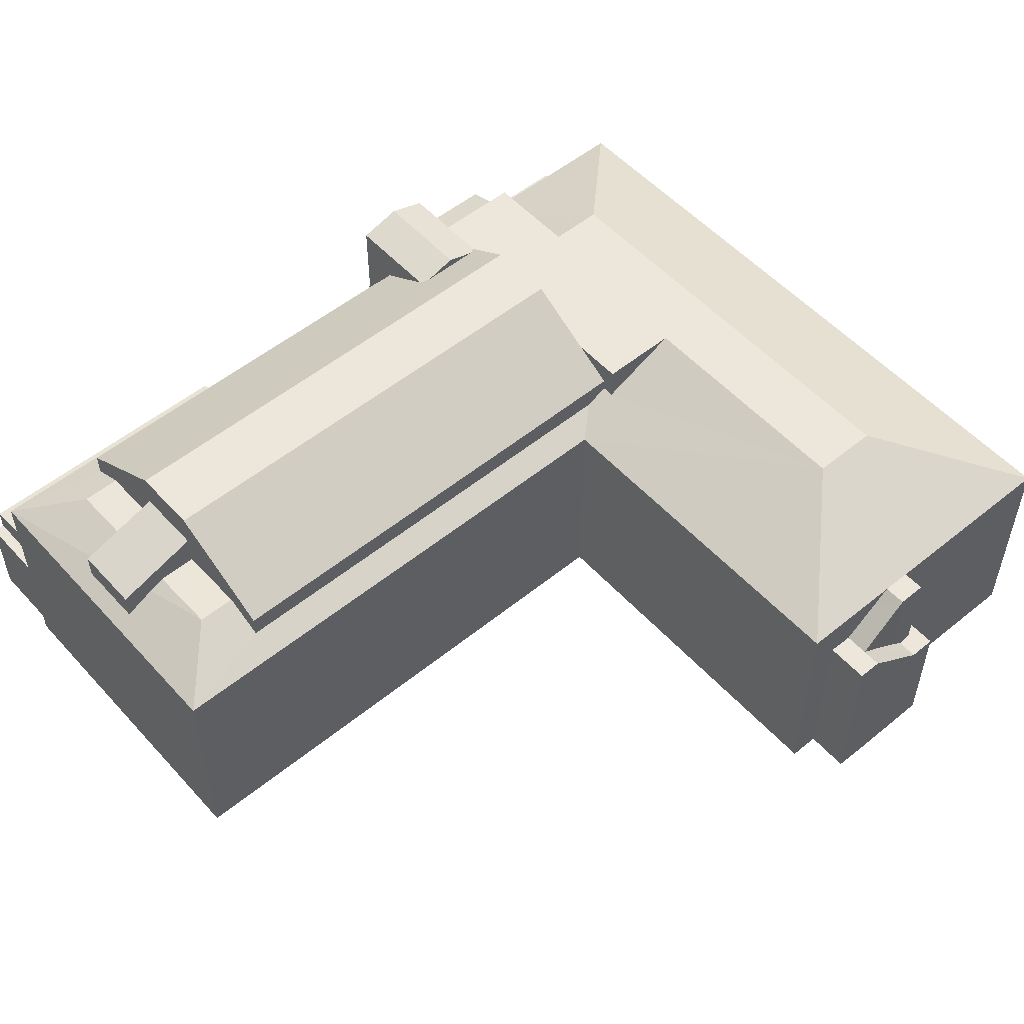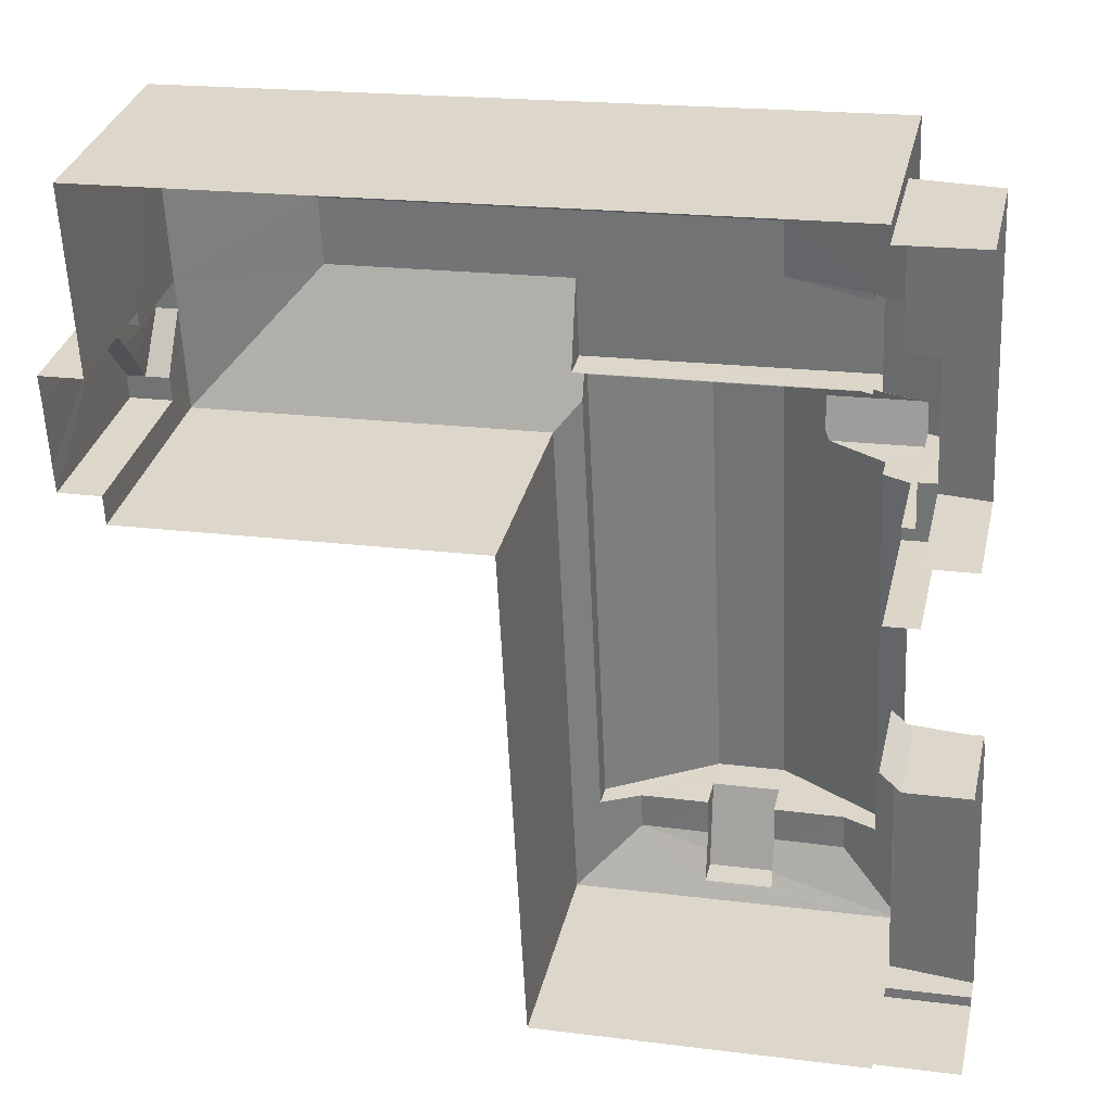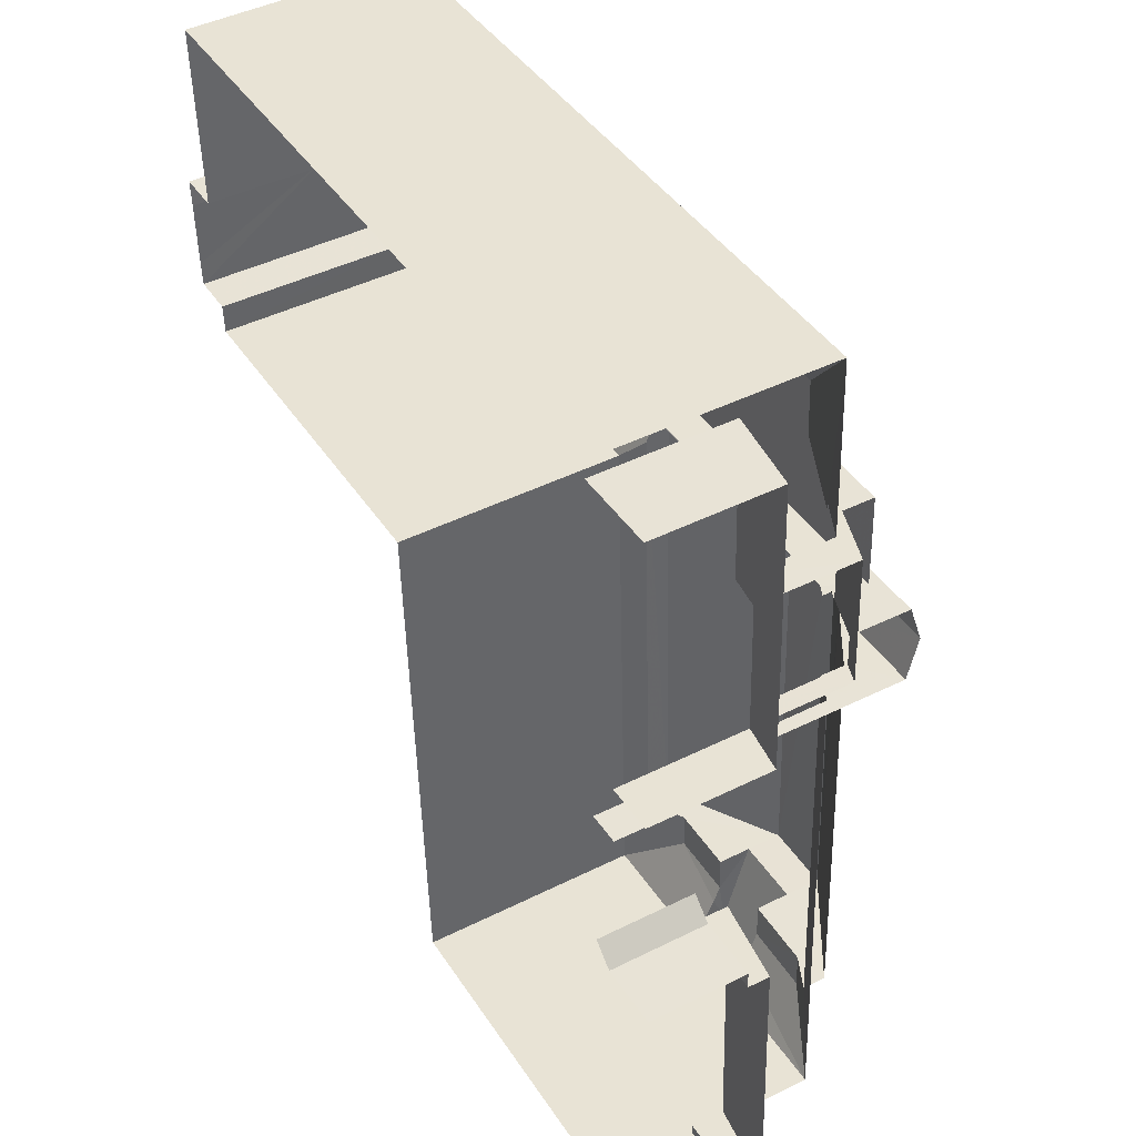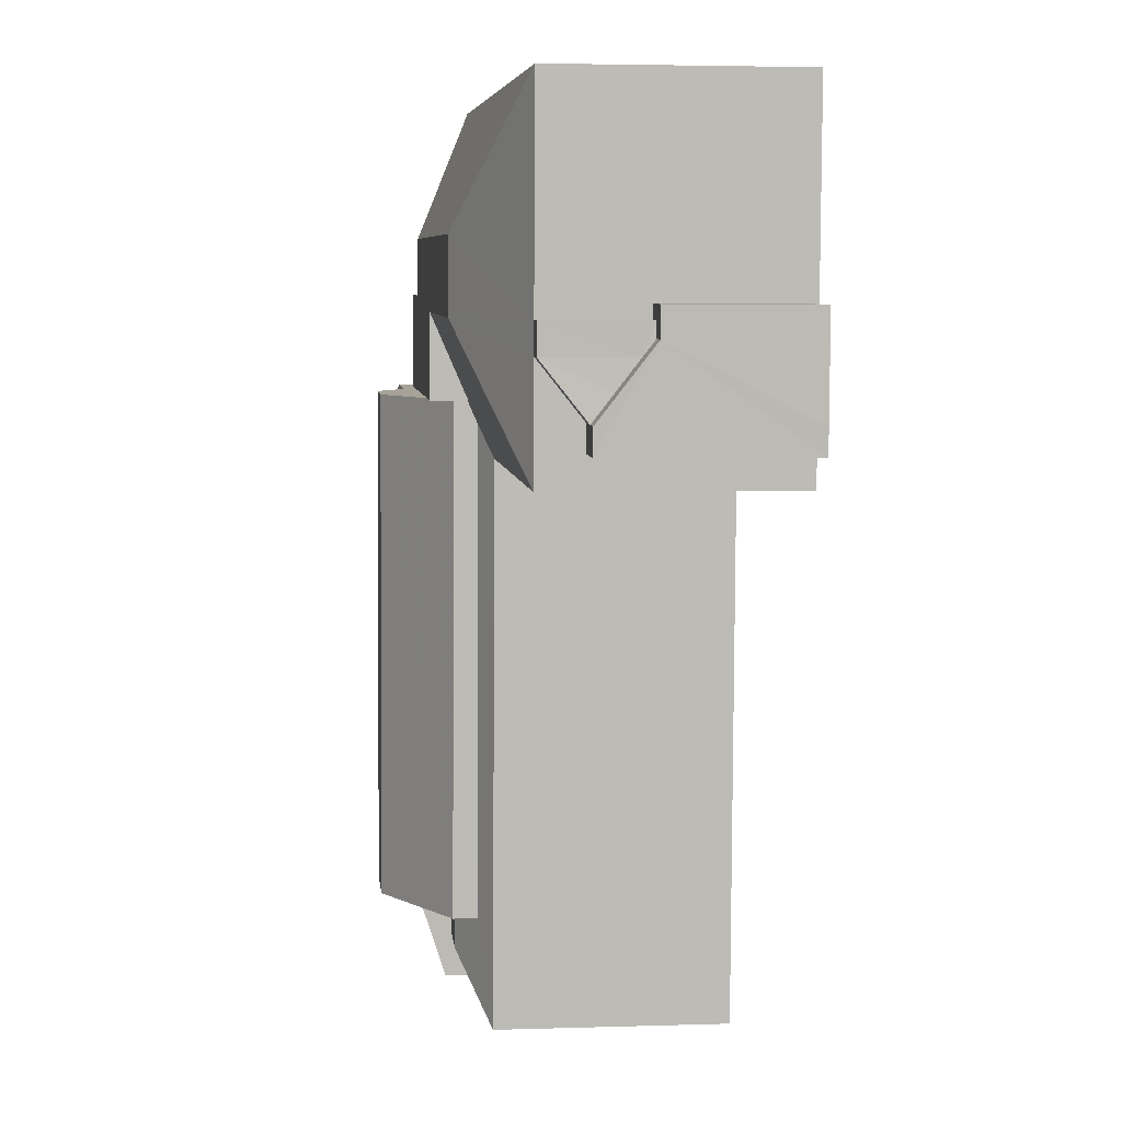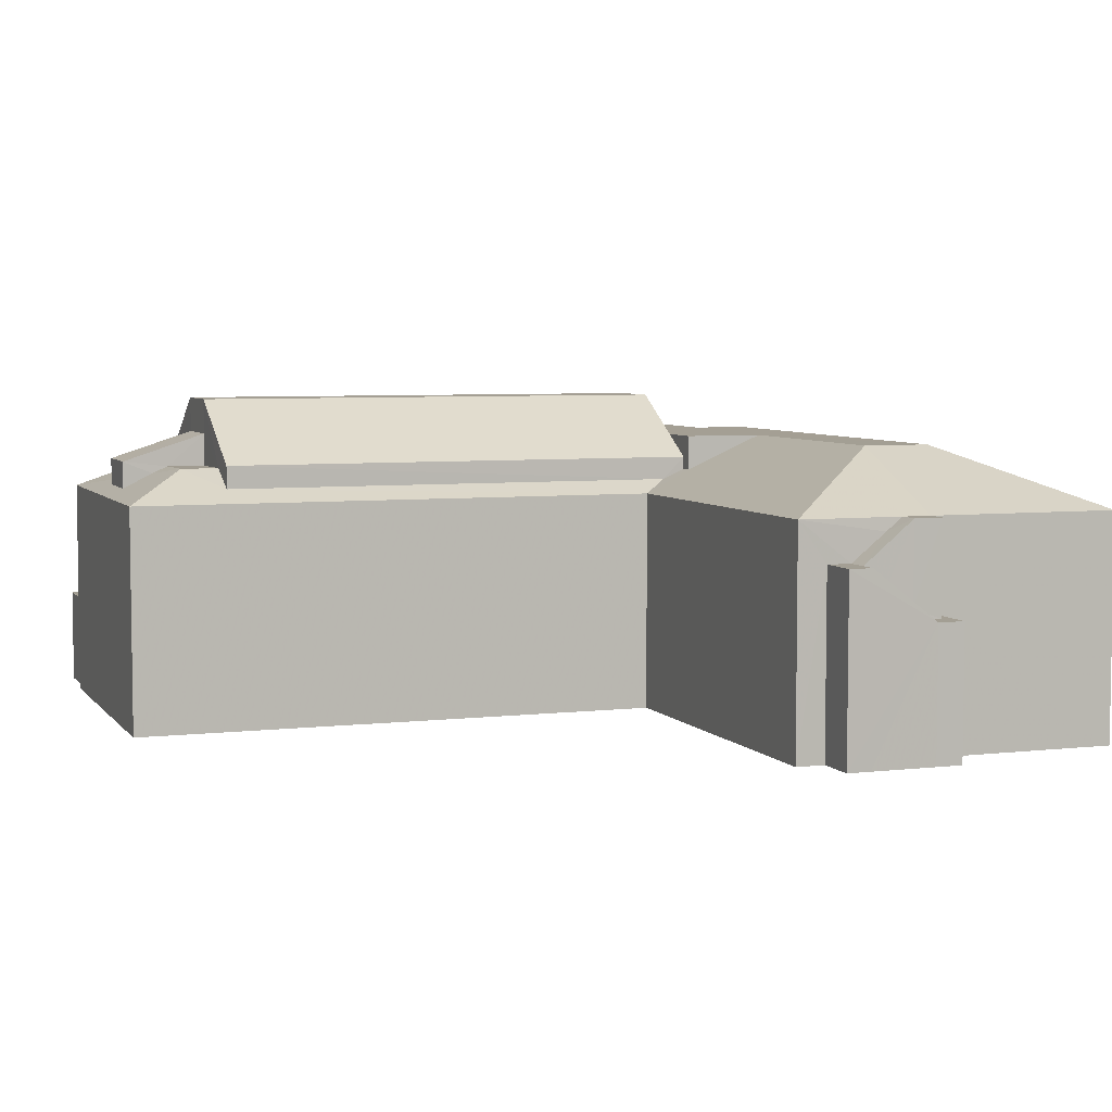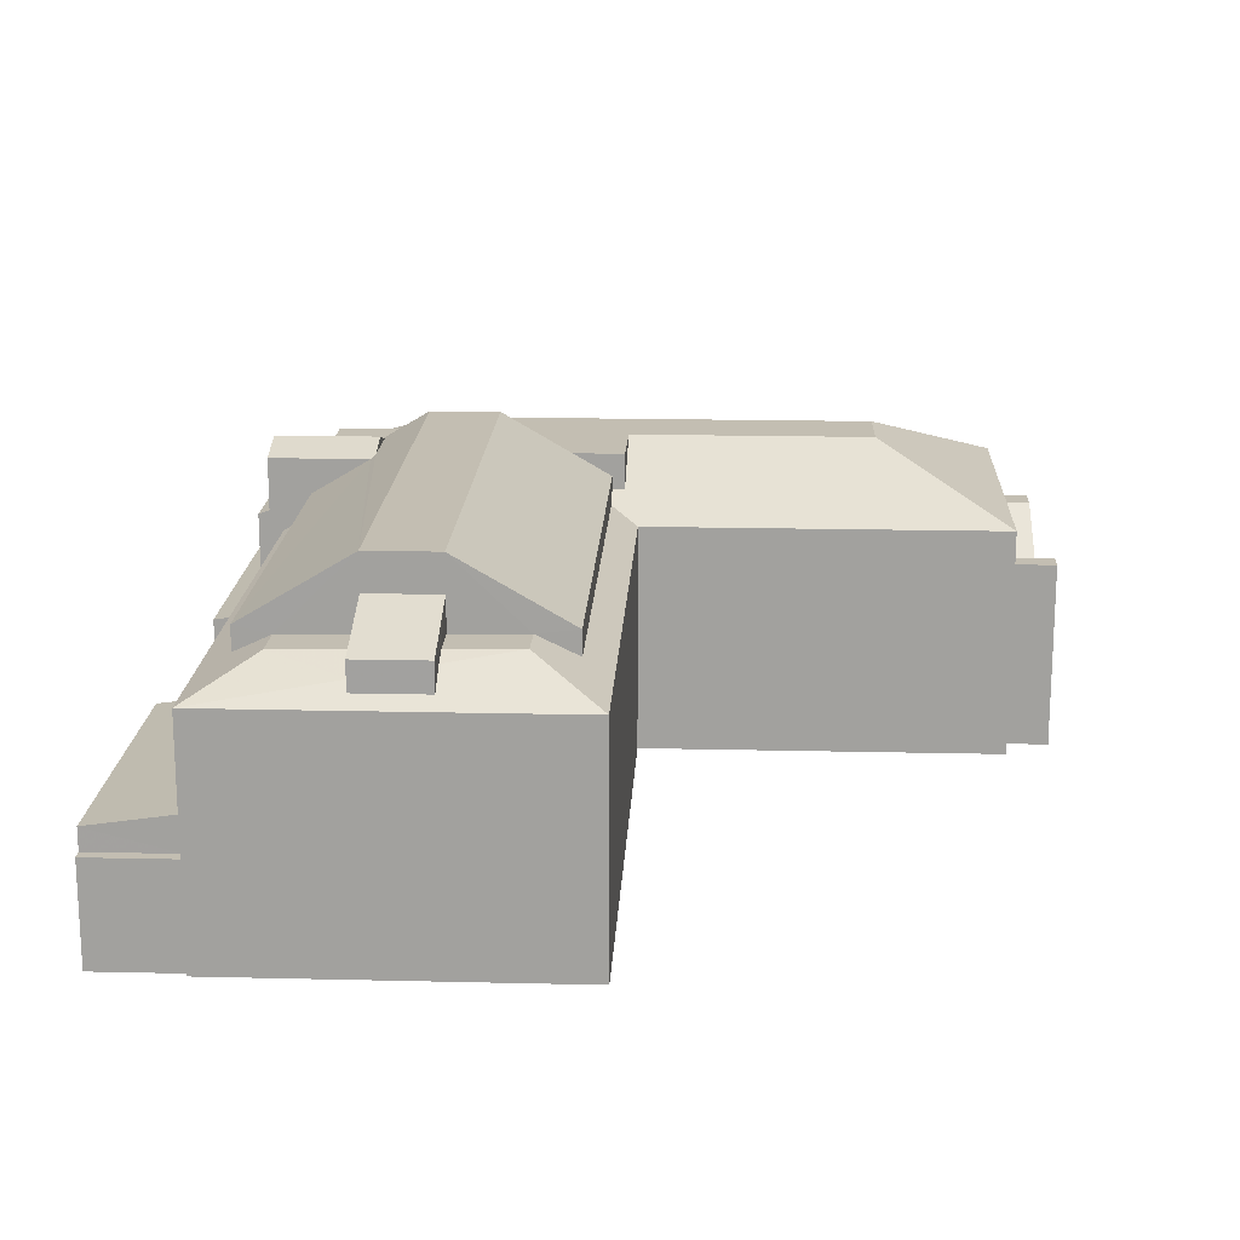
<metadata>
{"format":"obj","ext":"obj","renderer":"f3d","projection":"perspective","resolution":1024,"background":"white","views":[{"elev":53.4,"azim":46.3,"up":"+Z"},{"elev":31.8,"azim":-167.2,"up":"+Y"},{"elev":44.3,"azim":-120.1,"up":"+Y"},{"elev":3.7,"azim":83.7,"up":"+Y"},{"elev":5.5,"azim":67.4,"up":"+Z"},{"elev":17.5,"azim":-0.0,"up":"+Z"}]}
</metadata>
<code>
v -3.722e+05 -1.035e+05 33.35
v -3.722e+05 -1.035e+05 33.35
v -3.722e+05 -1.036e+05 33.35
v -3.722e+05 -1.036e+05 33.35
v -3.722e+05 -1.035e+05 33.35
v -3.722e+05 -1.035e+05 33.35
v -3.722e+05 -1.036e+05 33.35
v -3.722e+05 -1.036e+05 33.35
v -3.722e+05 -1.036e+05 33.35
v -3.722e+05 -1.036e+05 33.35
v -3.722e+05 -1.036e+05 33.35
v -3.722e+05 -1.036e+05 33.35
v -3.722e+05 -1.035e+05 33.35
v -3.722e+05 -1.036e+05 33.35
v -3.722e+05 -1.035e+05 33.35
v -3.722e+05 -1.036e+05 33.35
v -3.722e+05 -1.036e+05 33.35
v -3.722e+05 -1.036e+05 33.35
v -3.722e+05 -1.036e+05 33.35
v -3.722e+05 -1.036e+05 33.35
v -3.722e+05 -1.036e+05 33.35
v -3.722e+05 -1.036e+05 33.35
v -3.722e+05 -1.036e+05 33.35
v -3.722e+05 -1.036e+05 49.56
v -3.722e+05 -1.036e+05 49.87
v -3.722e+05 -1.036e+05 49.88
v -3.722e+05 -1.036e+05 49.56
v -3.722e+05 -1.036e+05 48.96
v -3.722e+05 -1.035e+05 48.52
v -3.722e+05 -1.036e+05 48.52
v -3.722e+05 -1.036e+05 48.96
v -3.722e+05 -1.035e+05 50.14
v -3.722e+05 -1.035e+05 49.94
v -3.722e+05 -1.036e+05 50.14
v -3.722e+05 -1.036e+05 49.94
v -3.722e+05 -1.036e+05 50.14
v -3.722e+05 -1.035e+05 50.14
v -3.722e+05 -1.036e+05 52.56
v -3.722e+05 -1.036e+05 50.74
v -3.722e+05 -1.036e+05 50.74
v -3.722e+05 -1.036e+05 52.56
v -3.722e+05 -1.035e+05 52.22
v -3.722e+05 -1.035e+05 52.22
v -3.722e+05 -1.035e+05 48.35
v -3.722e+05 -1.035e+05 48.35
v -3.722e+05 -1.036e+05 48.35
v -3.722e+05 -1.036e+05 48.35
v -3.722e+05 -1.036e+05 53.01
v -3.722e+05 -1.036e+05 53.01
v -3.722e+05 -1.036e+05 53.79
v -3.722e+05 -1.036e+05 53.79
v -3.722e+05 -1.036e+05 53.19
v -3.722e+05 -1.036e+05 39.87
v -3.722e+05 -1.036e+05 39.87
v -3.722e+05 -1.036e+05 39.87
v -3.722e+05 -1.036e+05 39.87
v -3.722e+05 -1.036e+05 54.91
v -3.722e+05 -1.036e+05 54.91
v -3.722e+05 -1.036e+05 50.74
v -3.722e+05 -1.036e+05 50.74
v -3.722e+05 -1.036e+05 50.37
v -3.722e+05 -1.036e+05 49.91
v -3.722e+05 -1.036e+05 50.44
v -3.722e+05 -1.036e+05 42.11
v -3.722e+05 -1.036e+05 41.32
v -3.722e+05 -1.036e+05 41.32
v -3.722e+05 -1.036e+05 42.11
v -3.722e+05 -1.036e+05 50.29
v -3.722e+05 -1.036e+05 50.21
v -3.722e+05 -1.036e+05 50.21
v -3.722e+05 -1.036e+05 50.29
v -3.722e+05 -1.036e+05 42.15
v -3.722e+05 -1.036e+05 42.9
v -3.722e+05 -1.036e+05 42.15
v -3.722e+05 -1.036e+05 44.32
v -3.722e+05 -1.036e+05 45.58
v -3.722e+05 -1.036e+05 45.58
v -3.722e+05 -1.036e+05 39.87
v -3.722e+05 -1.036e+05 39.87
v -3.722e+05 -1.036e+05 39.87
v -3.722e+05 -1.036e+05 39.87
v -3.722e+05 -1.036e+05 39.87
v -3.722e+05 -1.036e+05 49.19
v -3.722e+05 -1.036e+05 48.35
v -3.722e+05 -1.036e+05 48.35
v -3.722e+05 -1.036e+05 49.19
v -3.722e+05 -1.036e+05 50.74
v -3.722e+05 -1.036e+05 50.74
v -3.722e+05 -1.036e+05 54.91
v -3.722e+05 -1.036e+05 53.19
v -3.722e+05 -1.036e+05 54.91
v -3.722e+05 -1.036e+05 53.01
v -3.722e+05 -1.036e+05 48.35
v -3.722e+05 -1.035e+05 48.35
v -3.722e+05 -1.036e+05 45.58
v -3.722e+05 -1.036e+05 45.58
v -3.722e+05 -1.036e+05 45.58
v -3.722e+05 -1.036e+05 50.37
v -3.722e+05 -1.036e+05 50.44
v -3.722e+05 -1.036e+05 41.32
v -3.722e+05 -1.035e+05 41.78
v -3.722e+05 -1.035e+05 41.32
v -3.722e+05 -1.035e+05 42.09
v -3.722e+05 -1.036e+05 41.78
v -3.722e+05 -1.035e+05 42.09
v -3.722e+05 -1.035e+05 52.22
v -3.722e+05 -1.035e+05 52.22
v -3.722e+05 -1.035e+05 52.22
v -3.722e+05 -1.036e+05 52.22
v -3.722e+05 -1.036e+05 52.22
v -3.722e+05 -1.035e+05 52.22
v -3.722e+05 -1.036e+05 49.87
v -3.722e+05 -1.036e+05 48.35
v -3.722e+05 -1.036e+05 49.88
v -3.722e+05 -1.036e+05 49.2
v -3.722e+05 -1.036e+05 49.2
v -3.722e+05 -1.036e+05 48.35
v -3.722e+05 -1.035e+05 48.35
v -3.722e+05 -1.035e+05 49.56
v -3.722e+05 -1.035e+05 48.35
v -3.722e+05 -1.035e+05 49.56
v -3.722e+05 -1.036e+05 53.01
v -3.722e+05 -1.036e+05 47.46
v -3.722e+05 -1.035e+05 42.15
v -3.722e+05 -1.035e+05 42.15
v -3.722e+05 -1.035e+05 42.15
v -3.722e+05 -1.035e+05 42.15
v -3.722e+05 -1.036e+05 48.91
v -3.722e+05 -1.036e+05 48.91
v -3.722e+05 -1.036e+05 49.37
v -3.722e+05 -1.036e+05 42.94
v -3.722e+05 -1.036e+05 42.94
v -3.722e+05 -1.036e+05 42.94
v -3.722e+05 -1.036e+05 42.94
v -3.722e+05 -1.036e+05 42.94
v -3.722e+05 -1.036e+05 42.94
f 1 2 3
f 1 4 5
f 5 4 6
f 7 8 9
f 10 11 12
f 7 9 3
f 13 6 4
f 13 14 15
f 10 16 4
f 17 4 9
f 14 18 15
f 19 20 21
f 19 12 20
f 22 23 14
f 16 22 4
f 16 12 19
f 3 9 1
f 9 4 1
f 10 12 16
f 4 14 13
f 4 22 14
f 24 25 26
f 24 27 25
f 24 34 27
f 24 36 34
f 131 133 31
f 122 28 31
f 50 122 31
f 31 133 48
f 50 31 48
f 6 103 118
f 118 103 120
f 6 13 103
f 120 103 105
f 102 15 18
f 100 102 18
f 68 38 71
f 68 39 38
f 39 130 129
f 68 130 39
f 12 11 55
f 11 84 55
f 22 16 80
f 64 84 85
f 80 79 64
f 135 85 136
f 53 55 67
f 135 22 80
f 67 84 64
f 55 84 67
f 135 64 85
f 135 80 64
f 30 29 132
f 29 101 132
f 132 104 134
f 134 104 23
f 23 104 14
f 132 101 104
f 86 83 88
f 87 86 88
f 35 110 111
f 33 35 111
f 21 20 82
f 21 82 81
f 20 54 56
f 82 56 65
f 65 56 66
f 20 56 82
f 28 29 30
f 30 31 28
f 32 29 33
f 34 35 28
f 34 36 35
f 37 32 33
f 35 33 28
f 33 29 28
f 38 39 40
f 41 38 40
f 42 43 44
f 45 42 44
f 43 46 47
f 44 43 47
f 48 49 50
f 50 49 51
f 49 52 51
f 53 54 55
f 53 56 54
f 57 58 59
f 60 57 59
f 61 62 63
f 64 65 66
f 67 64 66
f 68 69 70
f 68 71 69
f 72 73 74
f 74 75 76
f 75 77 76
f 73 75 74
f 78 79 80
f 81 82 78
f 82 79 78
f 70 69 83
f 84 70 83
f 84 83 85
f 83 86 85
f 87 88 49
f 88 89 49
f 90 91 92
f 52 89 91
f 52 91 90
f 49 89 52
f 91 58 57
f 91 89 58
f 44 47 93
f 94 44 93
f 95 96 77
f 77 97 76
f 77 96 97
f 98 63 99
f 98 61 63
f 100 101 102
f 102 101 103
f 100 104 101
f 103 101 105
f 43 42 106
f 42 107 106
f 106 108 109
f 109 108 110
f 110 108 111
f 106 107 108
f 112 26 25
f 113 46 43
f 113 114 115
f 114 43 106
f 114 26 112
f 114 112 115
f 43 114 113
f 113 116 117
f 117 116 63
f 113 115 116
f 63 116 99
f 118 119 107
f 107 119 108
f 118 120 119
f 108 119 121
f 50 51 92
f 50 92 122
f 51 90 92
f 77 93 123
f 77 123 95
f 93 47 123
f 42 118 107
f 42 45 118
f 124 125 126
f 124 126 127
f 126 74 127
f 126 72 74
f 128 117 63
f 84 117 128
f 84 129 130
f 62 128 63
f 84 128 129
f 131 132 133
f 132 134 133
f 133 135 136
f 133 134 135
f 130 70 84
f 130 68 70
f 9 97 96
f 9 8 97
f 72 126 73
f 126 94 73
f 94 93 73
f 81 19 21
f 81 78 19
f 46 4 17
f 46 113 4
f 16 19 78
f 80 16 78
f 84 11 10
f 117 84 10
f 57 60 112
f 91 57 92
f 34 28 122
f 25 27 34
f 57 112 25
f 92 34 122
f 57 25 92
f 92 25 34
f 129 40 39
f 129 128 40
f 79 65 64
f 79 82 65
f 114 109 26
f 24 26 36
f 36 110 35
f 26 109 110
f 26 110 36
f 13 15 102
f 103 13 102
f 52 90 51
f 128 62 40
f 40 61 41
f 61 98 41
f 62 61 40
f 45 5 6
f 118 45 6
f 14 100 18
f 14 104 100
f 1 127 2
f 1 124 127
f 12 54 20
f 12 55 54
f 131 31 30
f 132 131 30
f 114 106 109
f 53 67 66
f 56 53 66
f 37 119 32
f 37 121 119
f 4 113 117
f 10 4 117
f 47 46 123
f 96 17 9
f 123 46 95
f 96 46 17
f 95 46 96
f 101 29 105
f 120 32 119
f 105 29 120
f 120 29 32
f 75 73 93
f 77 75 93
f 76 97 74
f 97 8 74
f 3 127 74
f 2 127 3
f 74 8 7
f 3 74 7
f 99 59 58
f 116 59 99
f 58 89 38
f 69 89 88
f 69 88 83
f 71 38 69
f 99 41 98
f 41 58 38
f 99 58 41
f 38 89 69
f 49 48 87
f 136 85 133
f 48 133 85
f 85 86 87
f 48 85 87
f 116 115 59
f 59 115 60
f 115 112 60
f 108 37 111
f 111 37 33
f 121 37 108
f 22 134 23
f 22 135 134
f 1 5 124
f 5 45 124
f 124 44 125
f 124 45 44
f 125 44 94
f 126 125 94

</code>
